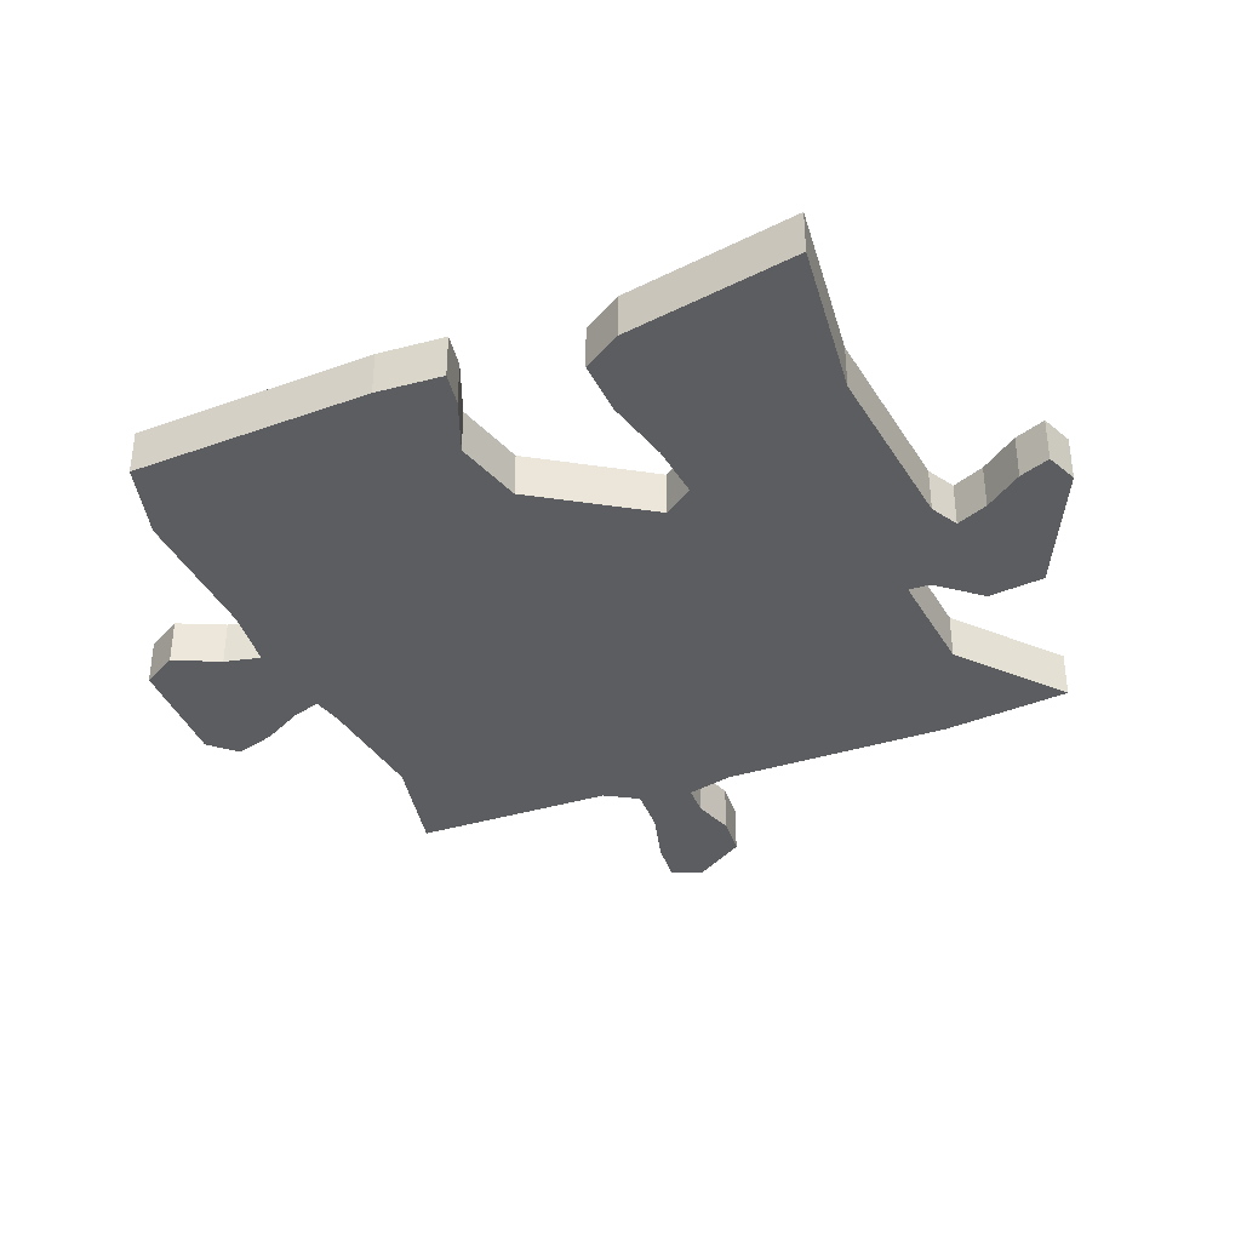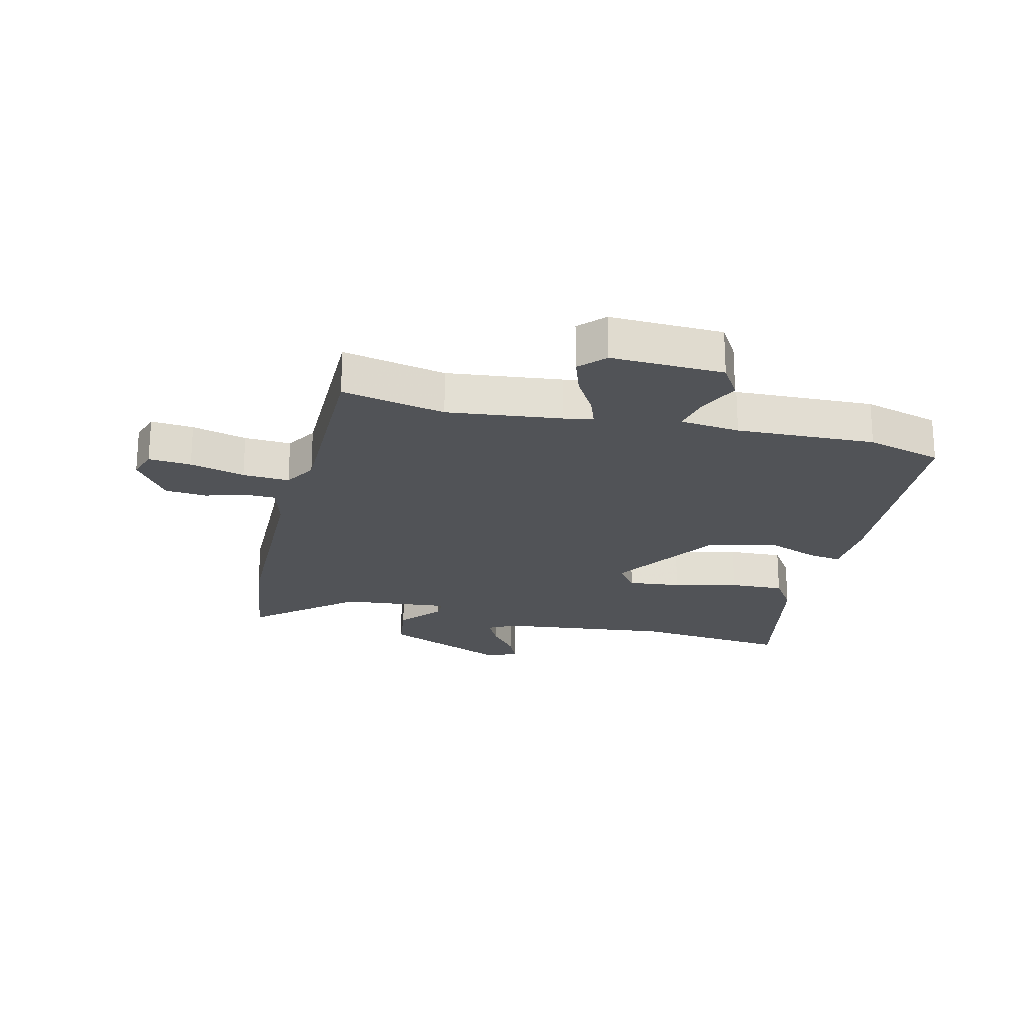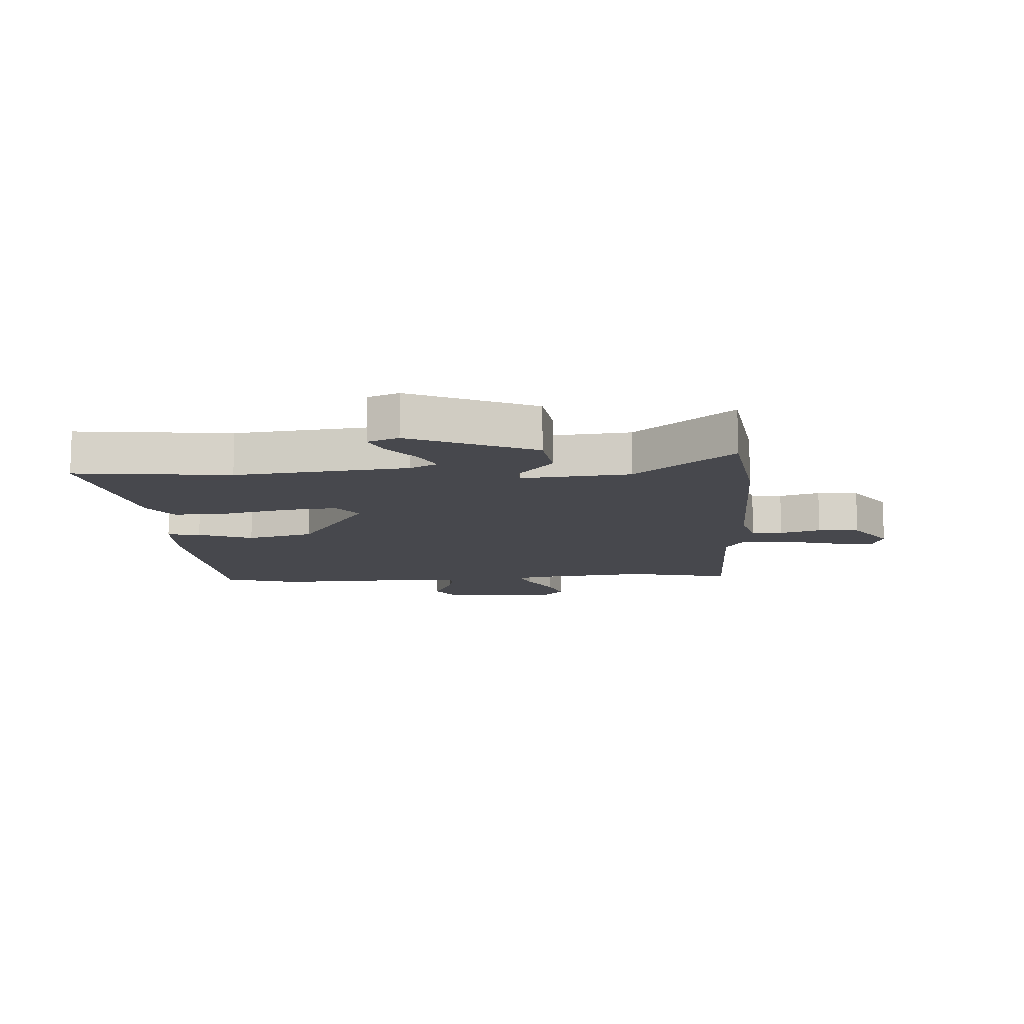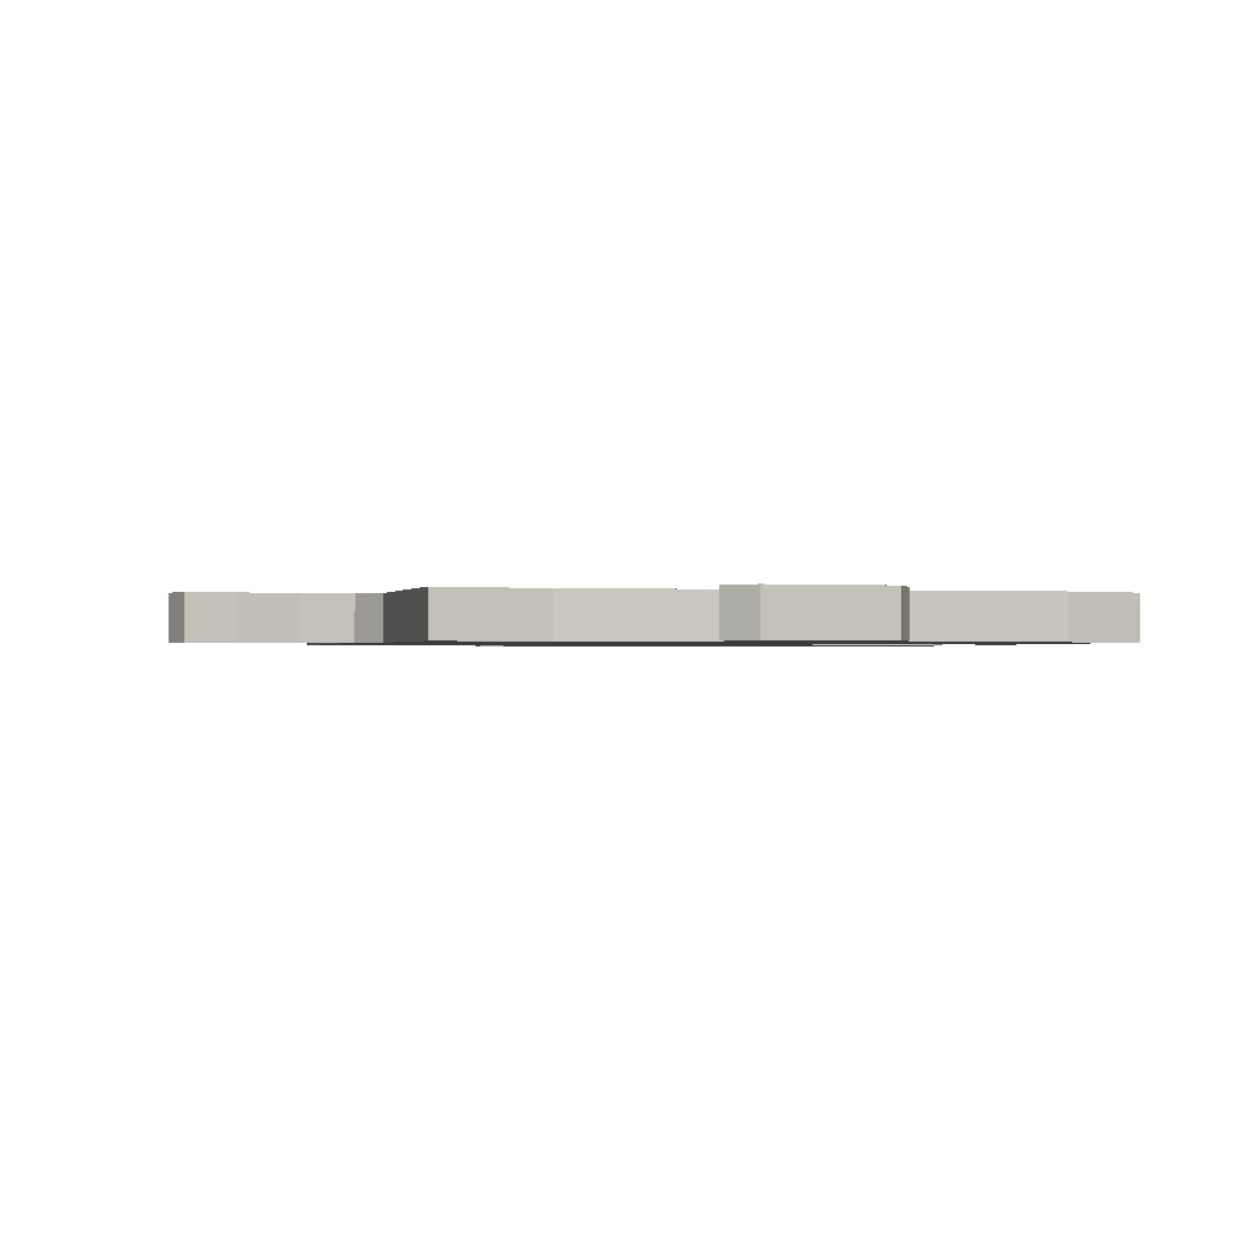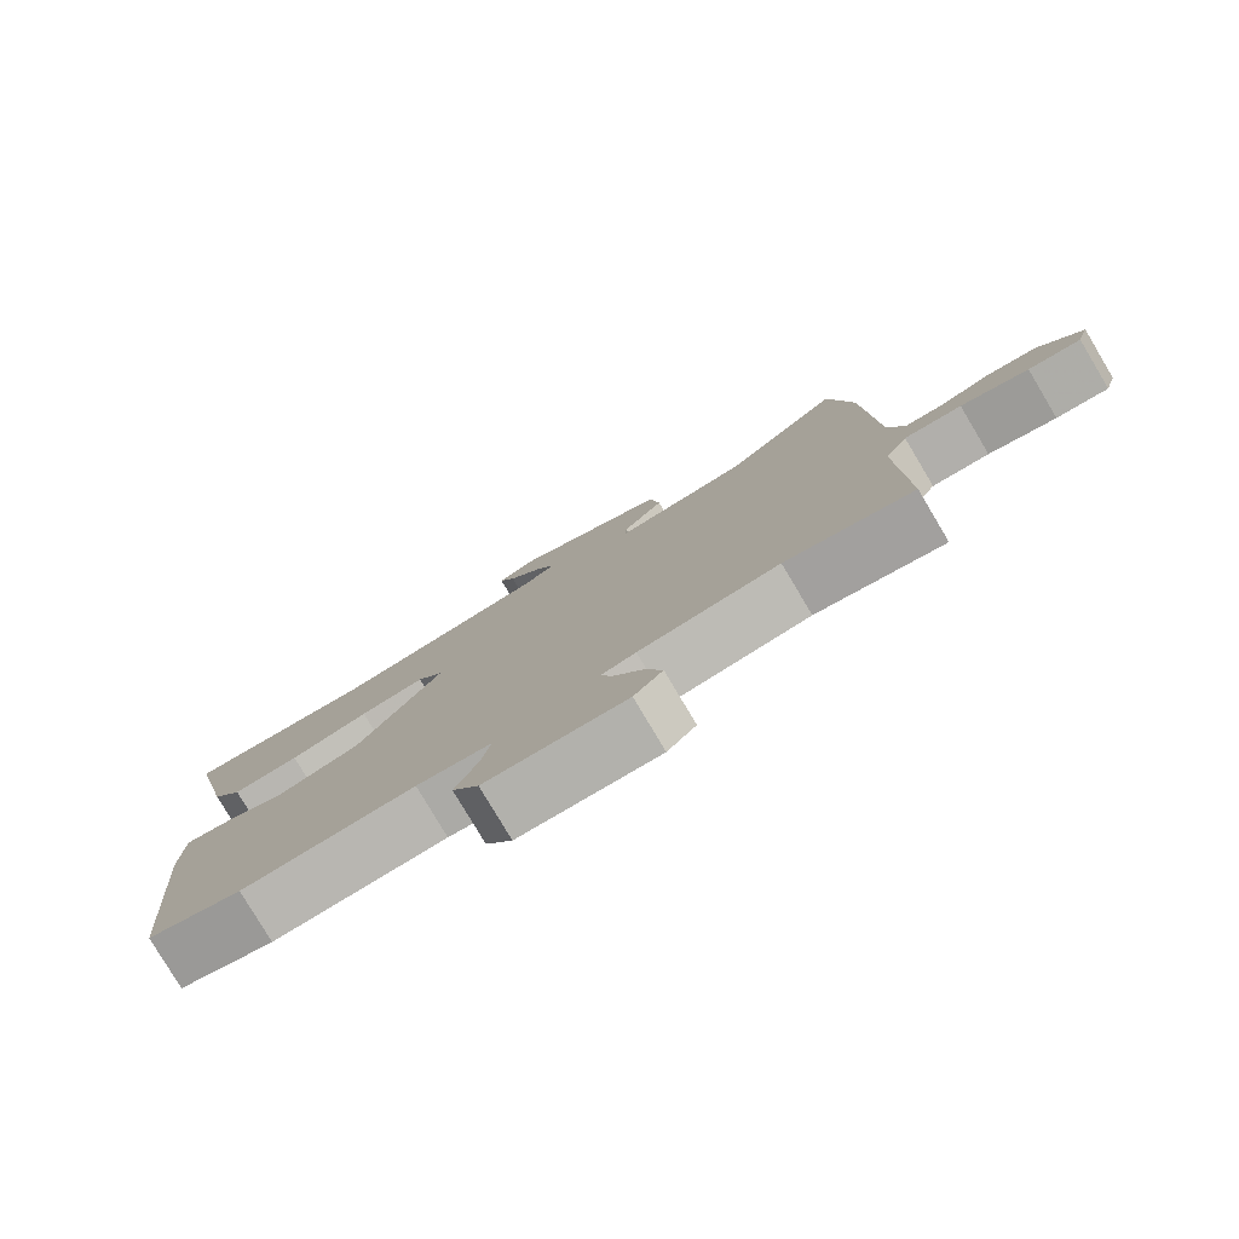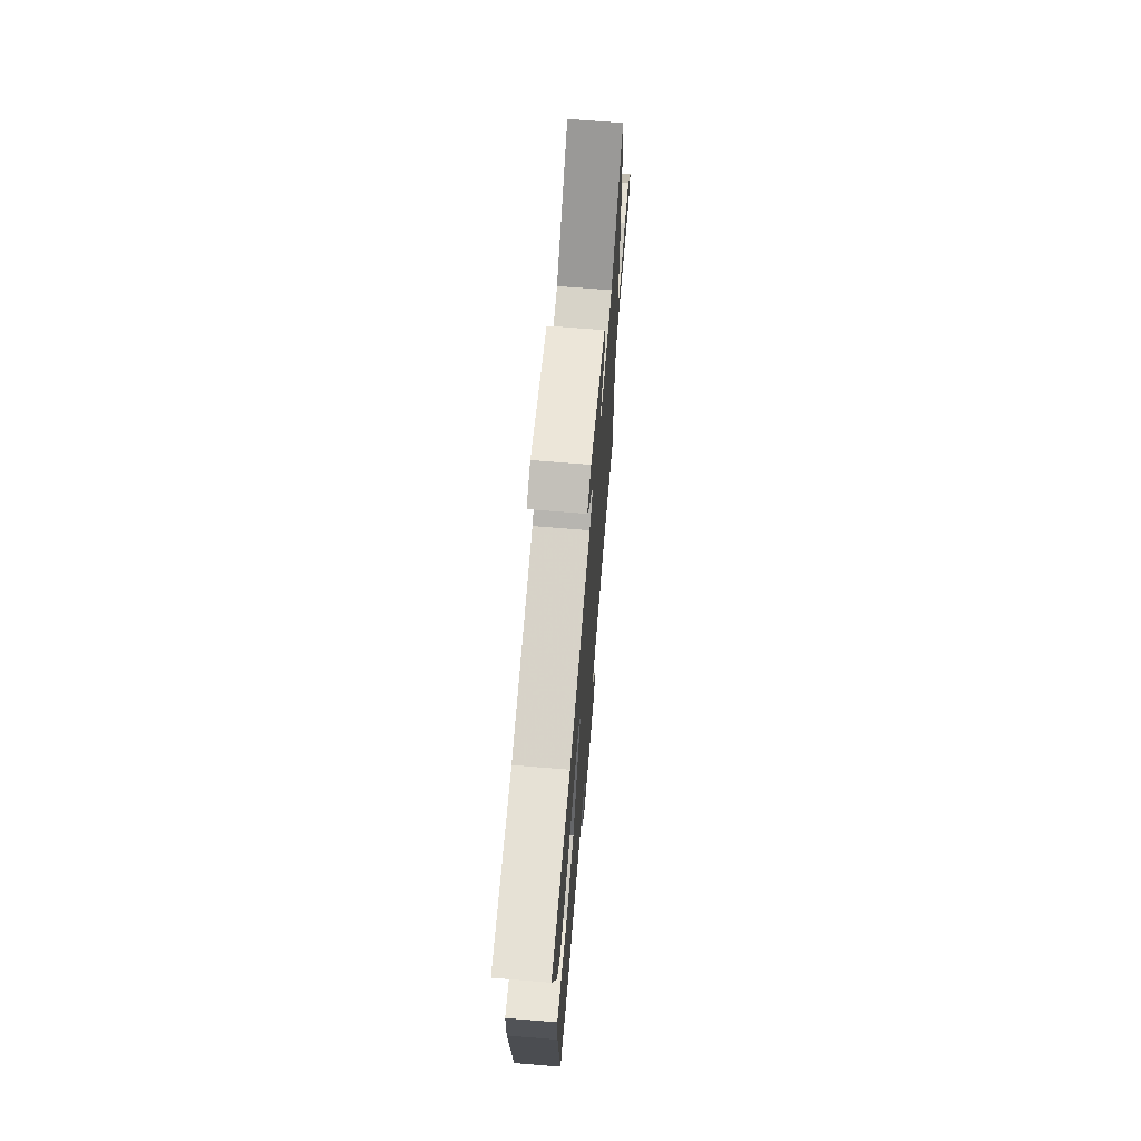
<metadata>
{"format":"obj","ext":"obj","renderer":"f3d","projection":"perspective","resolution":1024,"background":"white","views":[{"elev":-36.3,"azim":-69.5,"up":"+Y"},{"elev":-22.1,"azim":165.4,"up":"+Y"},{"elev":-11.7,"azim":2.5,"up":"+Y"},{"elev":-0.9,"azim":163.3,"up":"+Y"},{"elev":-79.7,"azim":30.8,"up":"+Z"},{"elev":69.6,"azim":-85.3,"up":"+Z"}]}
</metadata>
<code>
v 0.516 0.07 -0.503
v 0.341 0.07 -0.469
v 0.149 0.07 -0.494
v 0.101 0.07 -0.506
v 0.119 0.07 -0.553
v 0.159 0.07 -0.618
v 0.182 0.07 -0.682
v 0.143 0.07 -0.725
v -0.048 0.07 -0.721
v -0.084 0.07 -0.665
v -0.052 0.07 -0.59
v -0.041 0.07 -0.531
v -0.142 0.07 -0.521
v -0.376 0.07 -0.533
v -0.504 0.07 -0.499
v -0.536 0.07 -0.114
v -0.533 0.07 -0.007
v -0.477 0.07 -0.015
v -0.385 0.07 -0.049
v -0.272 0.07 -0.017
v -0.157 0.07 0.169
v -0.193 0.07 0.216
v -0.283 0.07 0.205
v -0.392 0.07 0.177
v -0.484 0.07 0.172
v -0.526 0.07 0.233
v -0.588 0.07 0.508
v -0.326 0.07 0.485
v -0.034 0.07 0.523
v 0.011 0.07 0.548
v -0.014 0.07 0.598
v -0.062 0.07 0.656
v -0.084 0.07 0.704
v -0.032 0.07 0.726
v 0.181 0.07 0.637
v 0.195 0.07 0.547
v 0.138 0.07 0.476
v 0.138 0.07 0.441
v 0.321 0.07 0.462
v 0.484 0.07 0.604
v 0.516 0.07 0.398
v 0.529 0.07 0.033
v 0.551 0.07 -0.042
v 0.603 0.07 -0.043
v 0.671 0.07 -0.021
v 0.741 0.07 -0.026
v 0.8 0.07 -0.107
v 0.784 0.07 -0.158
v 0.712 0.07 -0.153
v 0.619 0.07 -0.13
v 0.54 0.07 -0.127
v 0.509 0.07 -0.181
v 0.516 0 -0.503
v 0.341 0 -0.469
v 0.149 0 -0.494
v 0.101 0 -0.506
v 0.119 0 -0.553
v 0.159 0 -0.618
v 0.182 0 -0.682
v 0.143 0 -0.725
v -0.048 0 -0.721
v -0.084 0 -0.665
v -0.052 0 -0.59
v -0.041 0 -0.531
v -0.142 0 -0.521
v -0.376 0 -0.533
v -0.504 0 -0.499
v -0.536 0 -0.114
v -0.533 0 -0.007
v -0.477 0 -0.015
v -0.385 0 -0.049
v -0.272 0 -0.017
v -0.157 0 0.169
v -0.193 0 0.216
v -0.283 0 0.205
v -0.392 0 0.177
v -0.484 0 0.172
v -0.526 0 0.233
v -0.588 0 0.508
v -0.326 0 0.485
v -0.034 0 0.523
v 0.011 0 0.548
v -0.014 0 0.598
v -0.062 0 0.656
v -0.084 0 0.704
v -0.032 0 0.726
v 0.181 0 0.637
v 0.195 0 0.547
v 0.138 0 0.476
v 0.138 0 0.441
v 0.321 0 0.462
v 0.484 0 0.604
v 0.516 0 0.398
v 0.529 0 0.033
v 0.551 0 -0.042
v 0.603 0 -0.043
v 0.671 0 -0.021
v 0.741 0 -0.026
v 0.8 0 -0.107
v 0.784 0 -0.158
v 0.712 0 -0.153
v 0.619 0 -0.13
v 0.54 0 -0.127
v 0.509 0 -0.181
f 47 48 49 50
f 47 50 51
f 44 45 46 47
f 43 44 47 51
f 42 43 51 52
f 39 40 41 42
f 38 39 42 52
f 34 35 36 37
f 34 37 38
f 31 32 33 34
f 30 31 34 38
f 29 30 38 52
f 25 26 27 28
f 23 24 25 28
f 22 23 28 29
f 21 22 29 52
f 16 17 18 19
f 16 19 20
f 13 14 15 16
f 12 13 16 20
f 8 9 10 11
f 8 11 12
f 5 6 7 8
f 4 5 8 12
f 3 4 12 20
f 21 52 1 2
f 2 3 20 21
f 102 101 100 99
f 103 102 99
f 99 98 97 96
f 103 99 96 95
f 104 103 95 94
f 94 93 92 91
f 104 94 91 90
f 89 88 87 86
f 90 89 86
f 86 85 84 83
f 90 86 83 82
f 104 90 82 81
f 80 79 78 77
f 80 77 76 75
f 81 80 75 74
f 104 81 74 73
f 71 70 69 68
f 72 71 68
f 68 67 66 65
f 72 68 65 64
f 63 62 61 60
f 64 63 60
f 60 59 58 57
f 64 60 57 56
f 72 64 56 55
f 54 53 104 73
f 73 72 55 54
f 1 53 54 2
f 2 54 55 3
f 3 55 56 4
f 4 56 57 5
f 5 57 58 6
f 6 58 59 7
f 7 59 60 8
f 8 60 61 9
f 9 61 62 10
f 10 62 63 11
f 11 63 64 12
f 12 64 65 13
f 13 65 66 14
f 14 66 67 15
f 15 67 68 16
f 16 68 69 17
f 17 69 70 18
f 18 70 71 19
f 19 71 72 20
f 20 72 73 21
f 21 73 74 22
f 22 74 75 23
f 23 75 76 24
f 24 76 77 25
f 25 77 78 26
f 26 78 79 27
f 27 79 80 28
f 28 80 81 29
f 29 81 82 30
f 30 82 83 31
f 31 83 84 32
f 32 84 85 33
f 33 85 86 34
f 34 86 87 35
f 35 87 88 36
f 36 88 89 37
f 37 89 90 38
f 38 90 91 39
f 39 91 92 40
f 40 92 93 41
f 41 93 94 42
f 42 94 95 43
f 43 95 96 44
f 44 96 97 45
f 45 97 98 46
f 46 98 99 47
f 47 99 100 48
f 48 100 101 49
f 49 101 102 50
f 50 102 103 51
f 51 103 104 52
f 52 104 53 1

</code>
